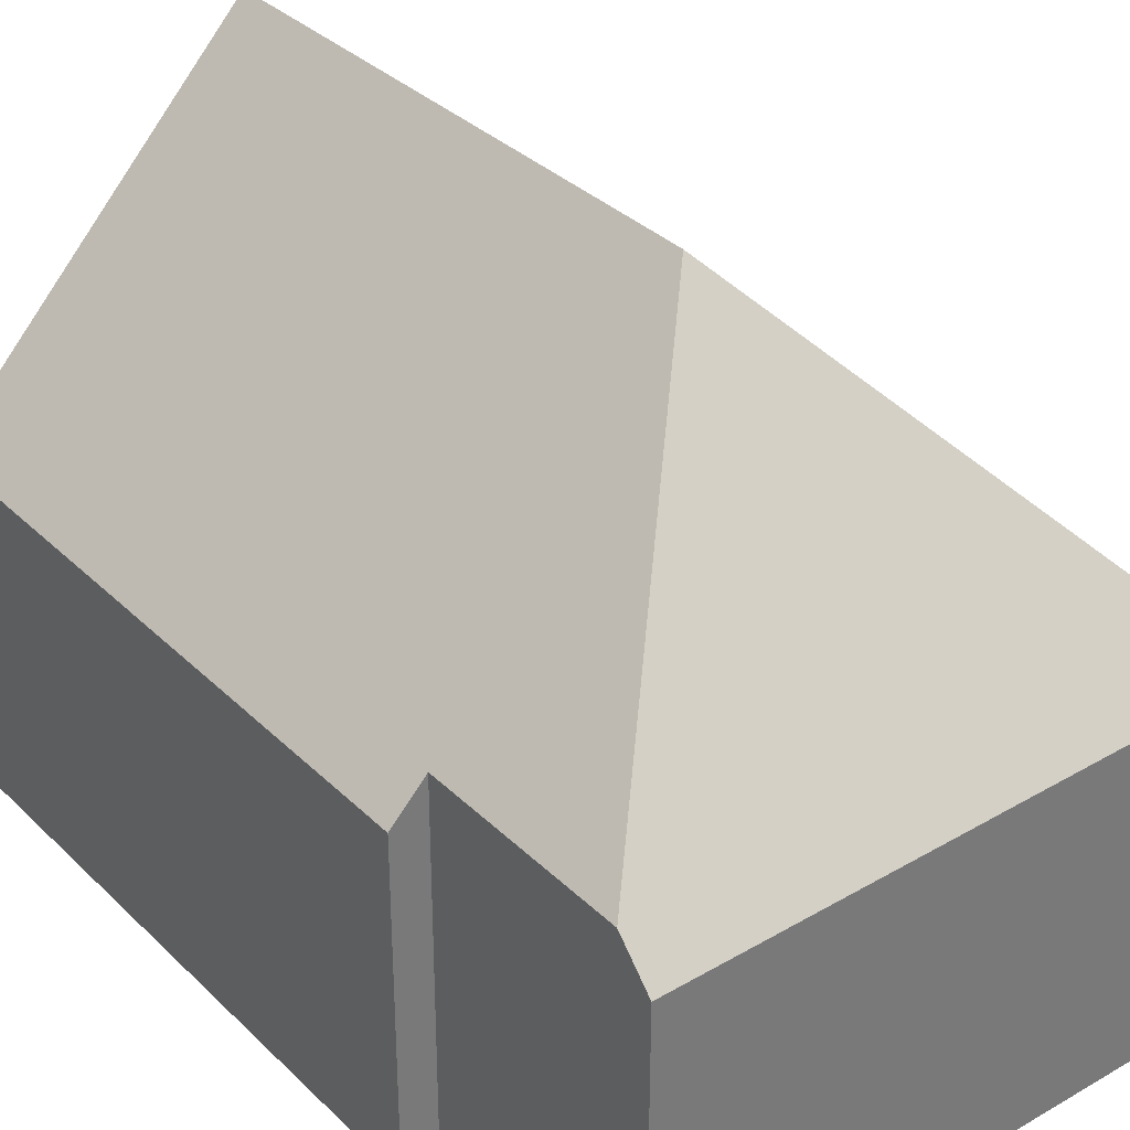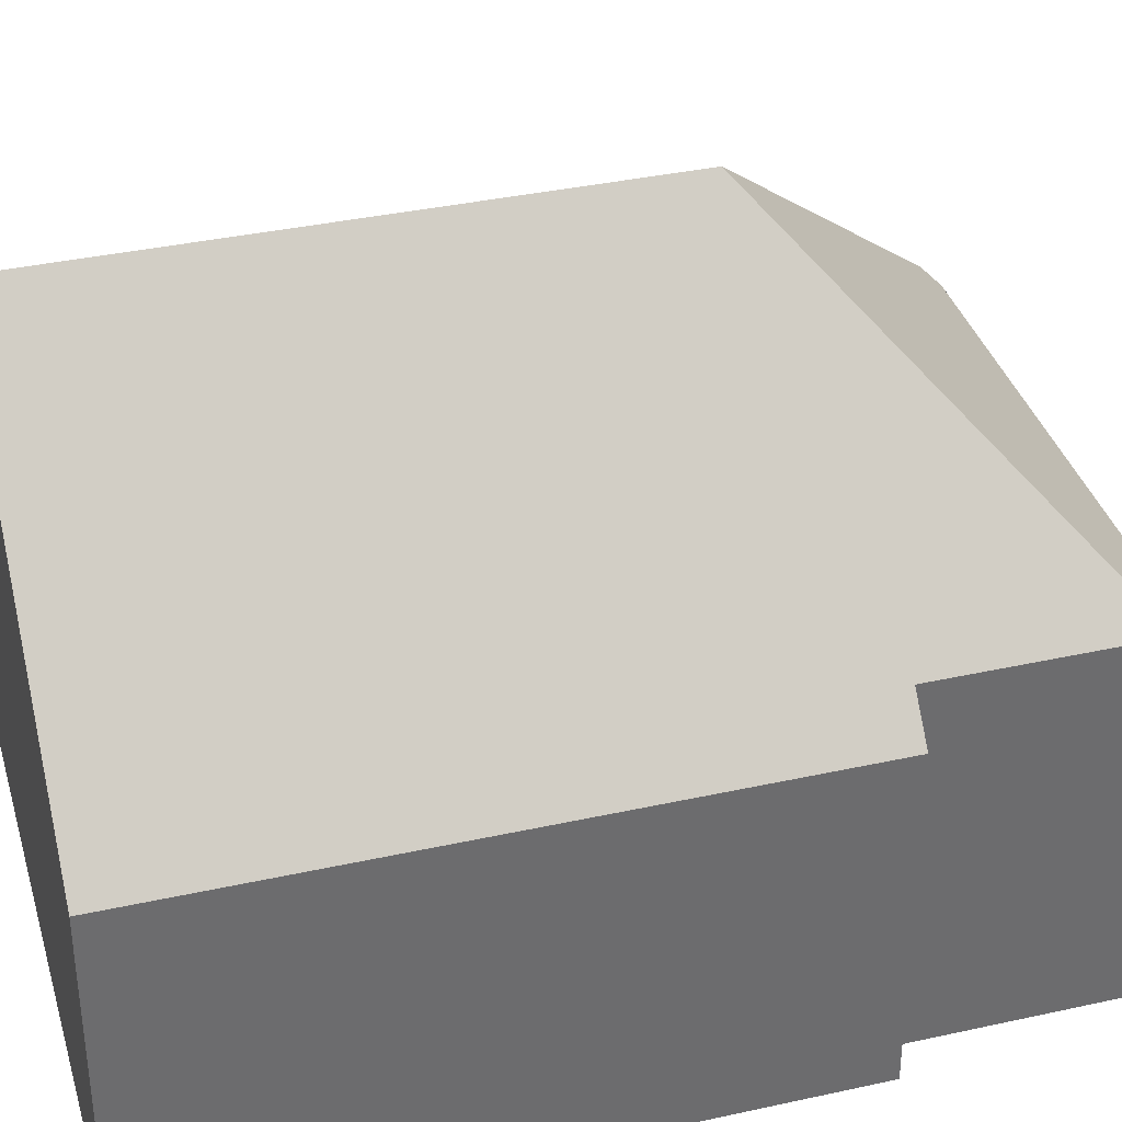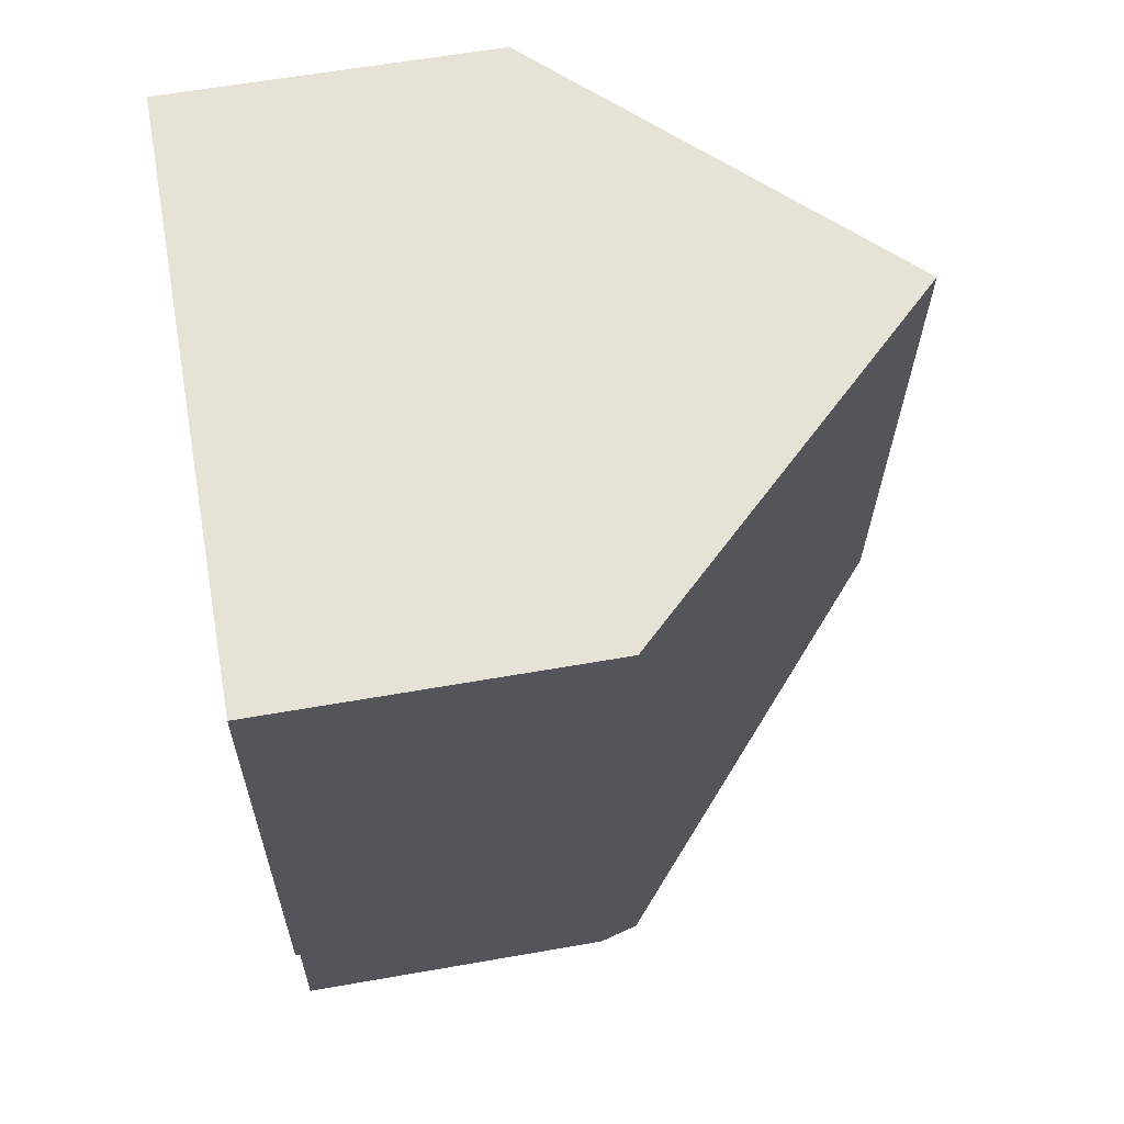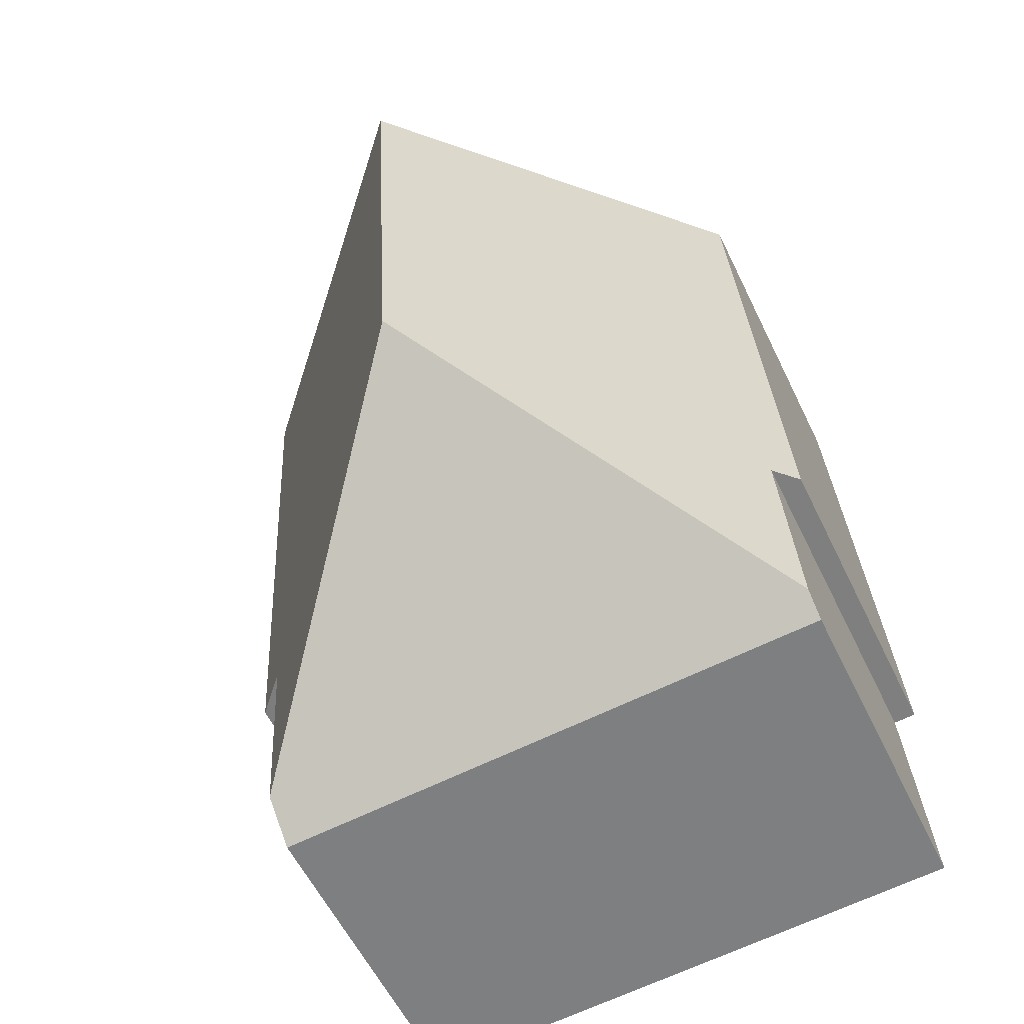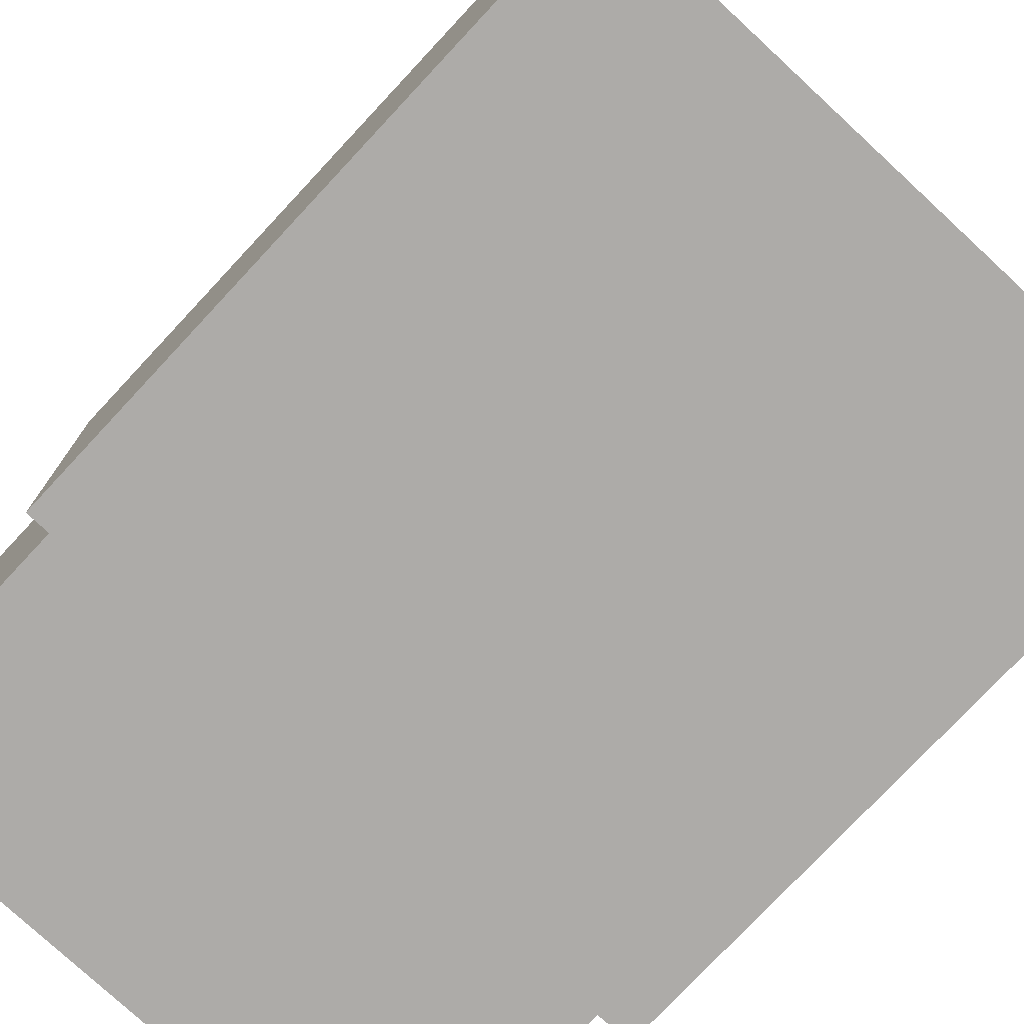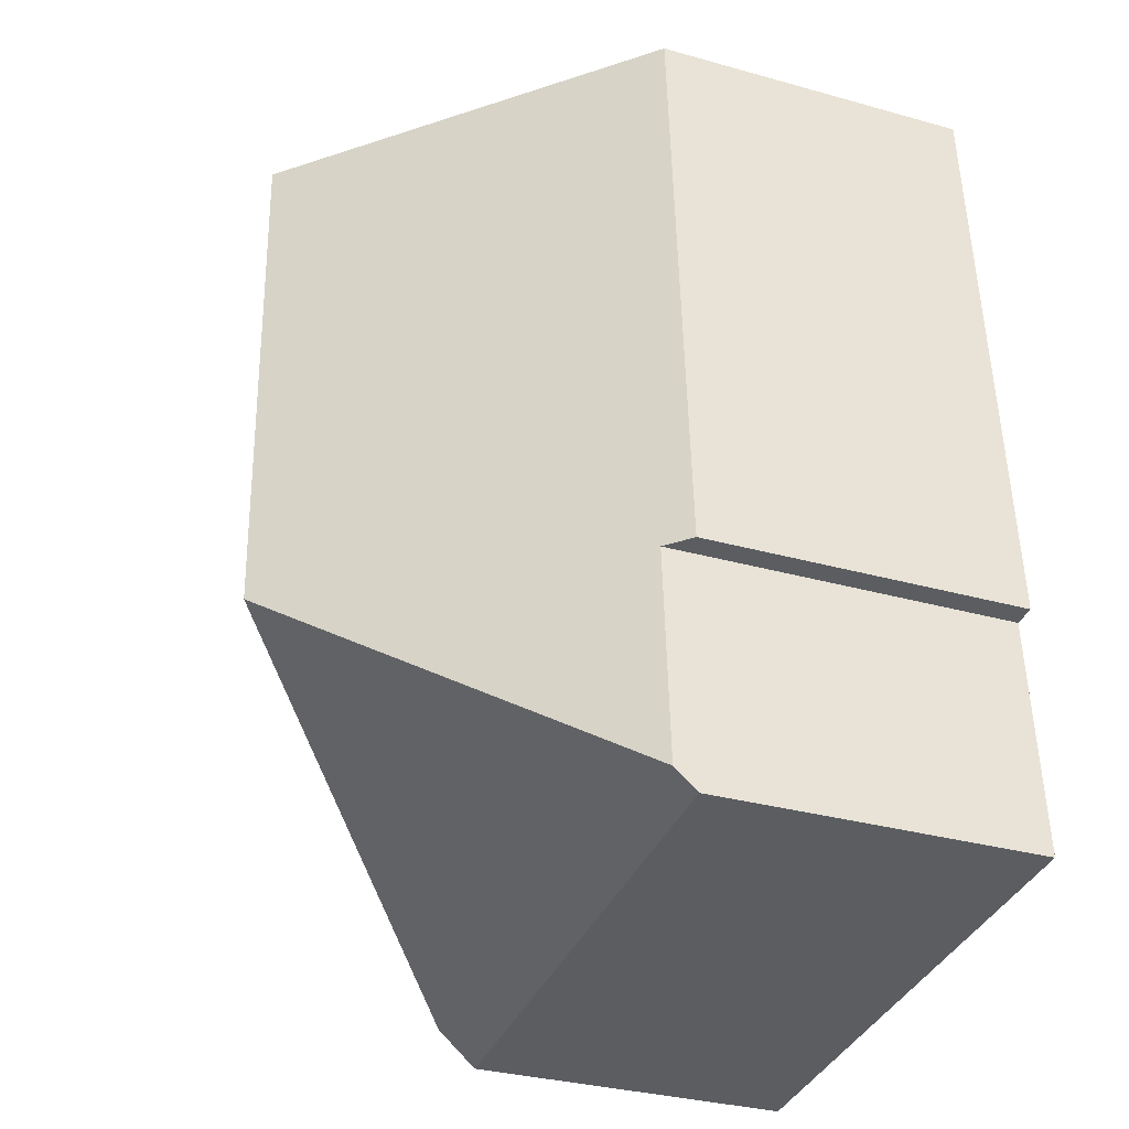
<metadata>
{"format":"obj","ext":"obj","renderer":"f3d","projection":"perspective","resolution":1024,"background":"white","views":[{"elev":34.1,"azim":145.5,"up":"+Y"},{"elev":36.5,"azim":77.4,"up":"+Y"},{"elev":60.4,"azim":79.8,"up":"+Z"},{"elev":-57.9,"azim":-154.3,"up":"+Z"},{"elev":-76.5,"azim":-39.6,"up":"+Y"},{"elev":-32.8,"azim":-111.1,"up":"+Z"}]}
</metadata>
<code>
v  0.13 5.274 -3.892
v  9.024 5.83 -3.853
v  8.99 5.23 -4.424
v  4.948 10.39 0.721
v  0.15 5.63 -3.554
v  9.072 5.83 -3.049
v  9.221 5.83 -0.568
v  9.774 5.249 -0.591
v  10.36 5.249 9.157
v  5.474 10.39 9.51
v  10.36 5.249 9.24
v  0.586 5.249 9.78
v  0.362 5.63 -0.022
v  0 5.249 3.214e-16
v  0 0 0
v  0.586 -5.989e-16 9.78
v  0.362 1.347e-18 -0.022
v  0.13 2.383e-16 -3.892
v  0.15 2.176e-16 -3.554
v  5.474 -5.823e-16 9.51
v  10.36 -5.658e-16 9.24
v  9.774 3.619e-17 -0.591
v  10.36 -5.607e-16 9.157
v  9.221 3.478e-17 -0.568
v  9.024 2.359e-16 -3.853
v  8.99 2.709e-16 -4.424
v  9.072 1.867e-16 -3.049
g defaultobject
f 1 2 3
f 2 1 4
f 4 1 5
f 2 4 6
f 7 6 4
f 8 7 4
f 9 8 4
f 10 9 4
f 11 9 10
f 12 13 14
f 13 12 4
f 4 12 10
f 4 5 13
f 15 12 14
f 12 15 16
f 1 13 5
f 13 1 17
f 17 1 18
f 17 18 19
f 12 11 10
f 11 12 16
f 11 16 20
f 11 20 21
f 21 9 11
f 9 21 8
f 8 21 22
f 22 21 23
f 24 6 7
f 6 24 2
f 2 24 3
f 3 24 25
f 3 25 26
f 25 24 27
f 8 24 7
f 24 8 22
f 3 18 1
f 18 3 26
f 17 14 13
f 14 17 15
f 26 19 18
f 19 26 17
f 17 26 25
f 17 25 27
f 17 27 24
f 17 16 15
f 16 17 24
f 16 24 22
f 16 22 23
f 16 23 20
f 20 23 21

</code>
